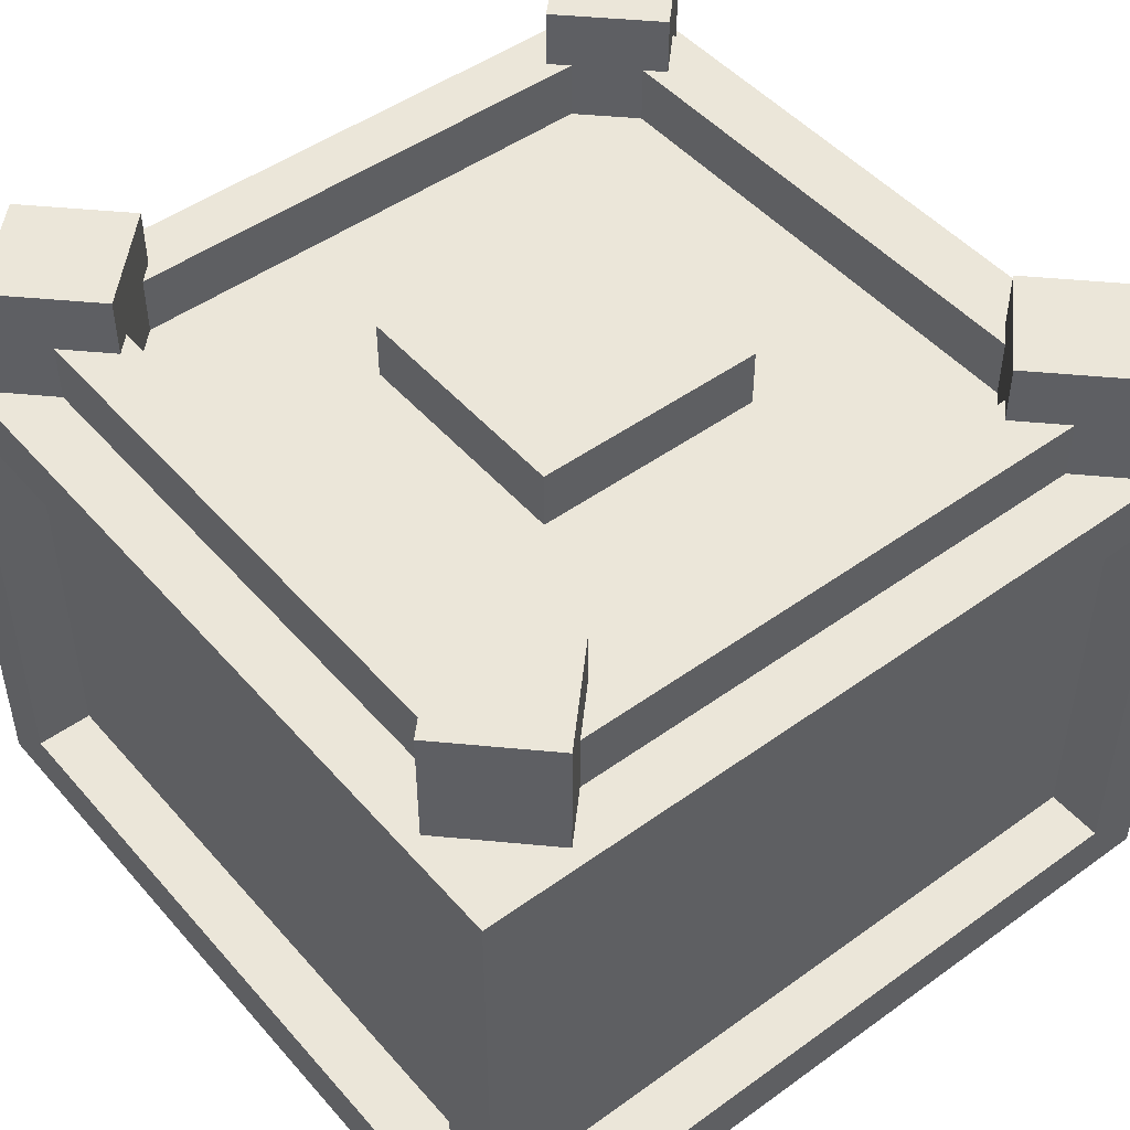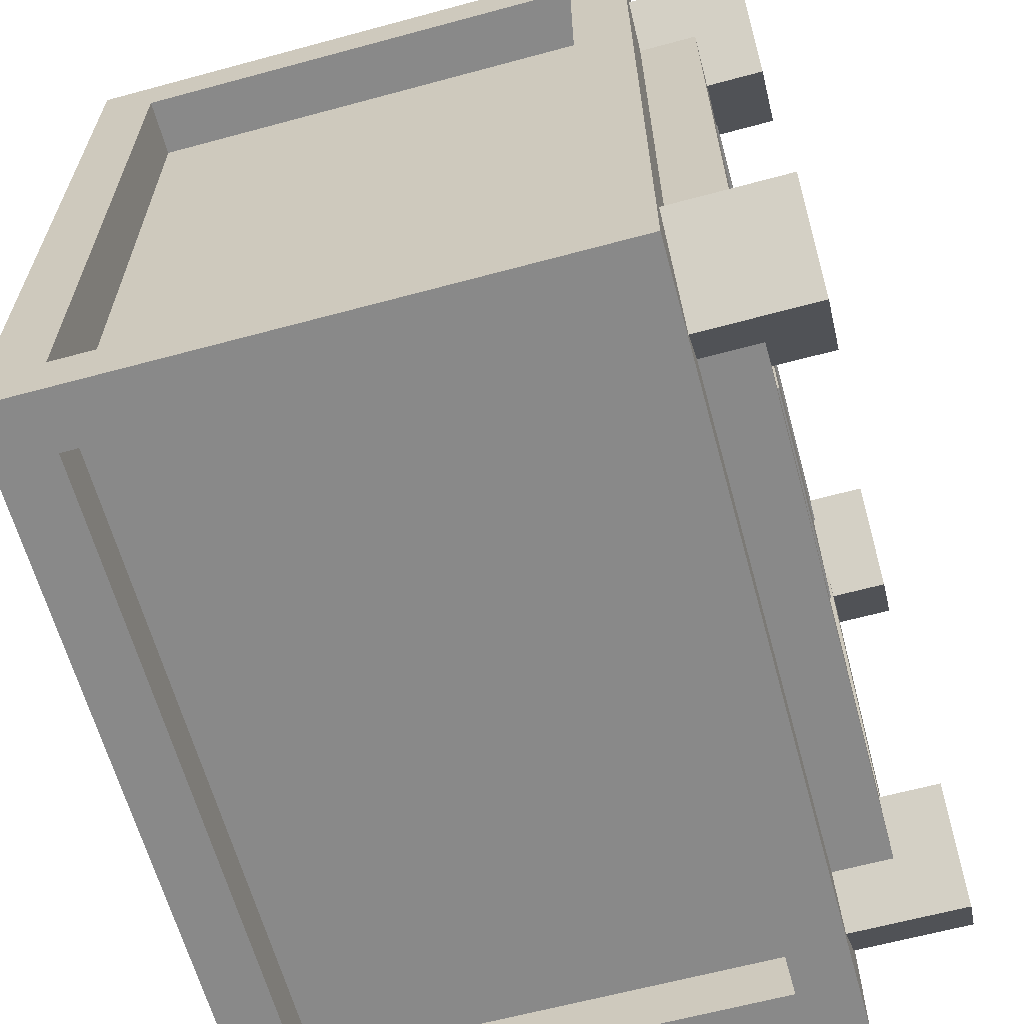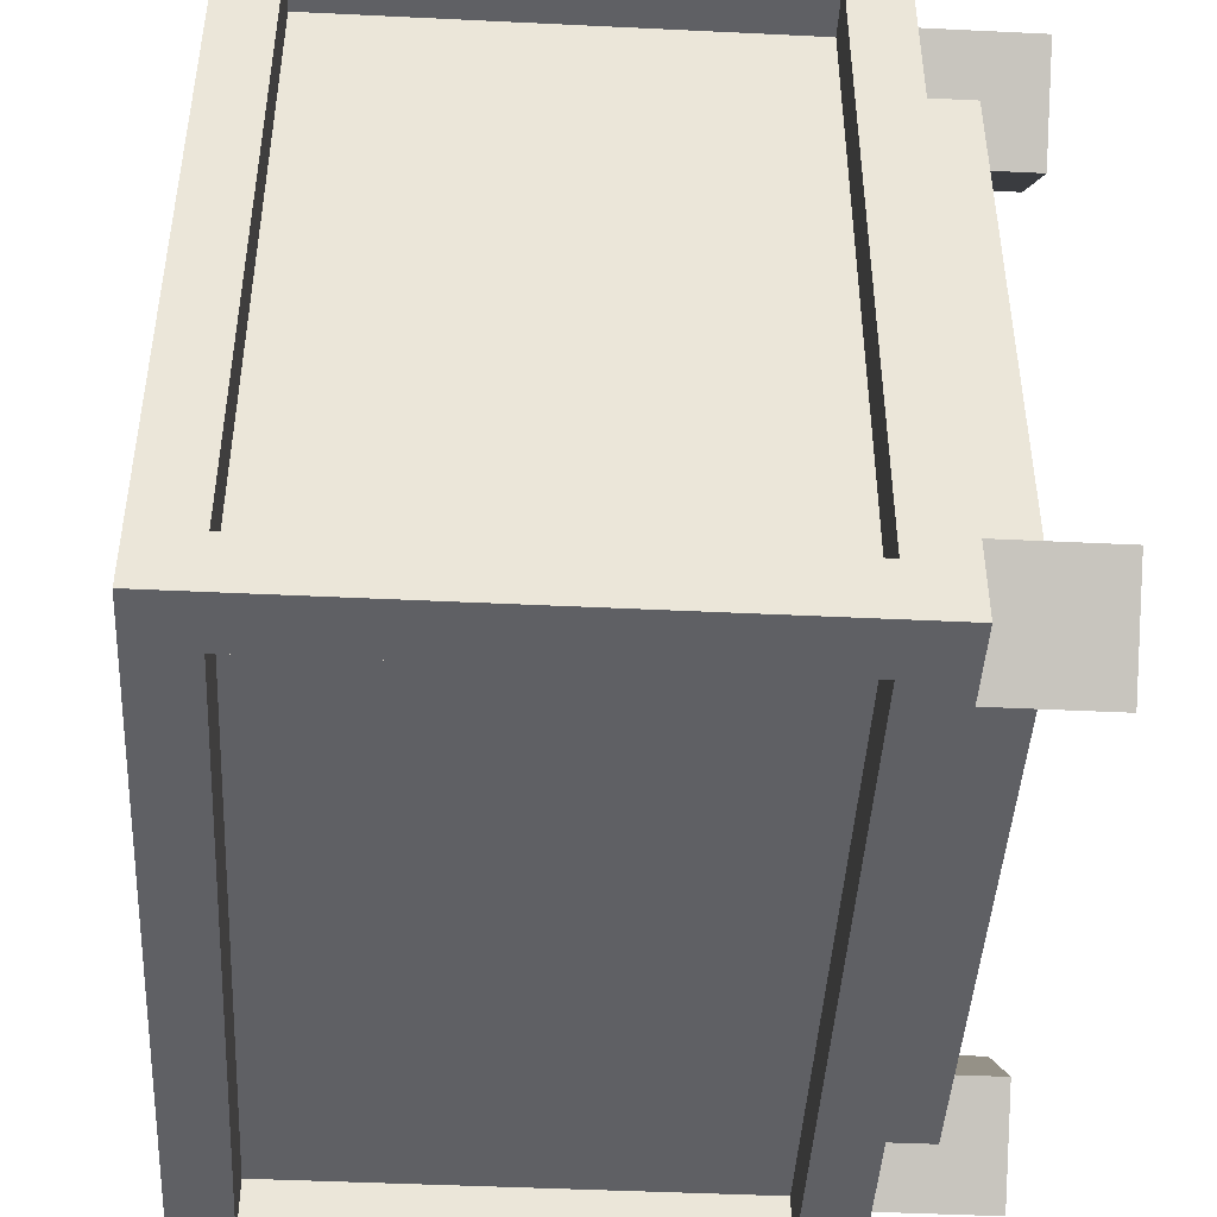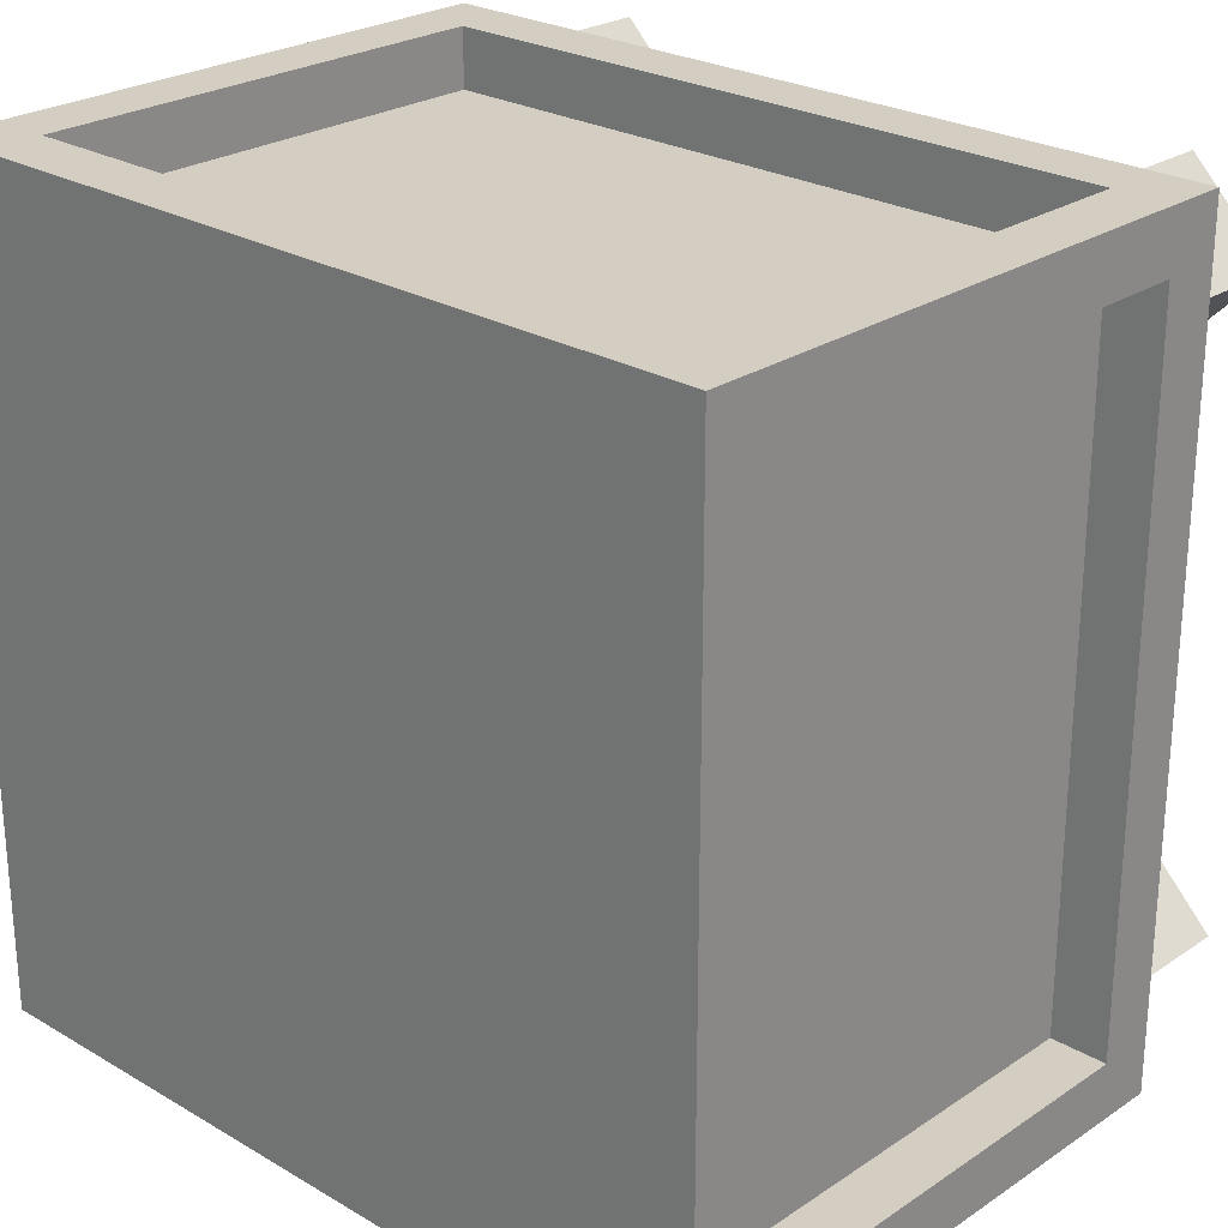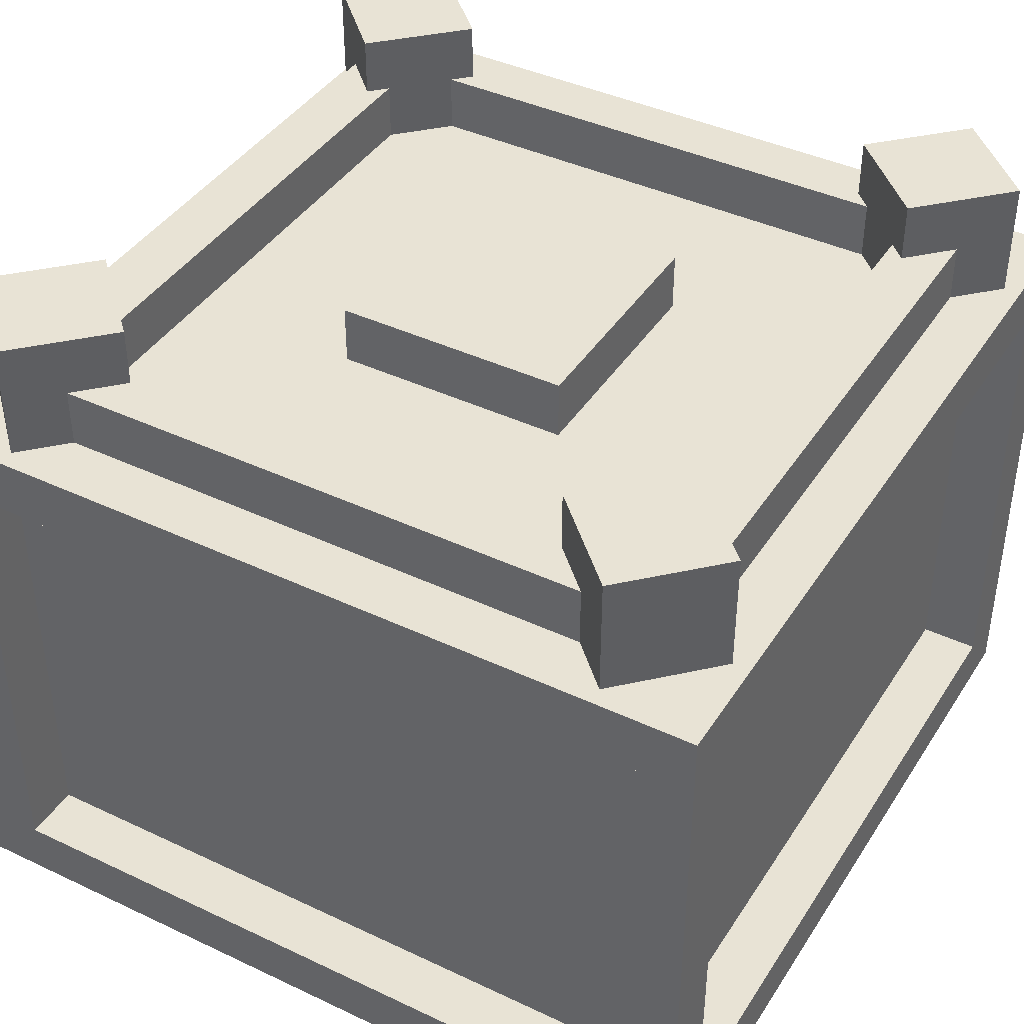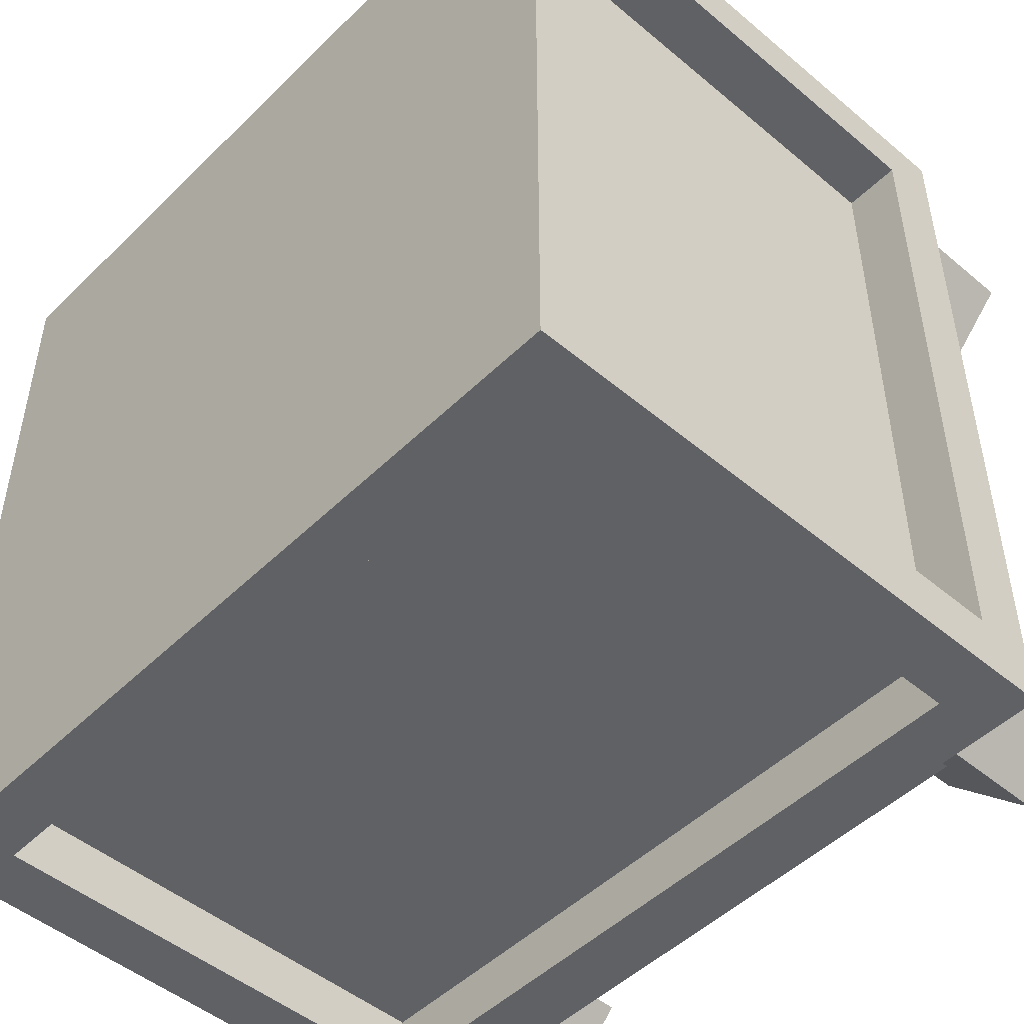
<metadata>
{"format":"obj","ext":"obj","renderer":"f3d","projection":"perspective","resolution":1024,"background":"white","views":[{"elev":48.1,"azim":-38.9,"up":"+Y"},{"elev":-63.2,"azim":105.3,"up":"+Z"},{"elev":-45.0,"azim":86.8,"up":"+Z"},{"elev":25.3,"azim":43.2,"up":"+Z"},{"elev":41.0,"azim":29.9,"up":"+Y"},{"elev":-49.0,"azim":47.1,"up":"+Z"}]}
</metadata>
<code>
o Base0
v 0.4375 -0.4375 0.4375
v 0.4375 -0.4375 -0.4375
v 0.4375 -0.5 0.4375
v 0.4375 -0.5 -0.4375
v -0.4375 -0.4375 -0.4375
v -0.4375 -0.4375 0.4375
v -0.4375 -0.5 -0.4375
v -0.4375 -0.5 0.4375
f 4 7 5 2
f 3 4 2 1
f 8 3 1 6
f 7 8 6 5
f 6 1 2 5
f 7 4 3 8
o BaseCore
v 0.375 0.0625 0.375
v 0.375 0.0625 -0.375
v 0.375 -0.4375 0.375
v 0.375 -0.4375 -0.375
v -0.375 0.0625 -0.375
v -0.375 0.0625 0.375
v -0.375 -0.4375 -0.375
v -0.375 -0.4375 0.375
f 12 15 13 10
f 11 12 10 9
f 16 11 9 14
f 15 16 14 13
f 14 9 10 13
f 15 12 11 16
o Base2
v 0.4375 0.125 0.4375
v 0.4375 0.125 -0.4375
v 0.4375 0.0625 0.4375
v 0.4375 0.0625 -0.4375
v -0.4375 0.125 -0.4375
v -0.4375 0.125 0.4375
v -0.4375 0.0625 -0.4375
v -0.4375 0.0625 0.4375
f 20 23 21 18
f 19 20 18 17
f 24 19 17 22
f 23 24 22 21
f 22 17 18 21
f 23 20 19 24
o BaseCornerNE
v 0.4375 0.0625 -0.375
v 0.4375 0.0625 -0.4375
v 0.4375 -0.4375 -0.375
v 0.4375 -0.4375 -0.4375
v 0.375 0.0625 -0.4375
v 0.375 0.0625 -0.375
v 0.375 -0.4375 -0.4375
v 0.375 -0.4375 -0.375
f 28 31 29 26
f 27 28 26 25
f 32 27 25 30
f 31 32 30 29
f 30 25 26 29
f 31 28 27 32
o BaseCornerNW
v -0.375 0.0625 -0.375
v -0.375 0.0625 -0.4375
v -0.375 -0.4375 -0.375
v -0.375 -0.4375 -0.4375
v -0.4375 0.0625 -0.4375
v -0.4375 0.0625 -0.375
v -0.4375 -0.4375 -0.4375
v -0.4375 -0.4375 -0.375
f 36 39 37 34
f 35 36 34 33
f 40 35 33 38
f 39 40 38 37
f 38 33 34 37
f 39 36 35 40
o BaseCornerSW
v -0.375 0.0625 0.4375
v -0.375 0.0625 0.375
v -0.375 -0.4375 0.4375
v -0.375 -0.4375 0.375
v -0.4375 0.0625 0.375
v -0.4375 0.0625 0.4375
v -0.4375 -0.4375 0.375
v -0.4375 -0.4375 0.4375
f 44 47 45 42
f 43 44 42 41
f 48 43 41 46
f 47 48 46 45
f 46 41 42 45
f 47 44 43 48
o BaseCornerSE
v 0.4375 0.0625 0.4375
v 0.4375 0.0625 0.375
v 0.4375 -0.4375 0.4375
v 0.4375 -0.4375 0.375
v 0.375 0.0625 0.375
v 0.375 0.0625 0.4375
v 0.375 -0.4375 0.375
v 0.375 -0.4375 0.4375
f 52 55 53 50
f 51 52 50 49
f 56 51 49 54
f 55 56 54 53
f 54 49 50 53
f 55 52 51 56
o TopCentre
v 0.125 0.1875 0.125
v 0.125 0.1875 -0.125
v 0.125 0.125 0.125
v 0.125 0.125 -0.125
v -0.125 0.1875 -0.125
v -0.125 0.1875 0.125
v -0.125 0.125 -0.125
v -0.125 0.125 0.125
f 60 63 61 58
f 59 60 58 57
f 64 59 57 62
f 63 64 62 61
f 62 57 58 61
f 63 60 59 64
o TopBaseN
v 0.3125 0.1875 -0.3125
v 0.3125 0.1875 -0.375
v 0.3125 0.125 -0.3125
v 0.3125 0.125 -0.375
v -0.3125 0.1875 -0.375
v -0.3125 0.1875 -0.3125
v -0.3125 0.125 -0.375
v -0.3125 0.125 -0.3125
f 68 71 69 66
f 67 68 66 65
f 72 67 65 70
f 71 72 70 69
f 70 65 66 69
f 71 68 67 72
o TopBaseS
v 0.3125 0.1875 0.375
v 0.3125 0.1875 0.3125
v 0.3125 0.125 0.375
v 0.3125 0.125 0.3125
v -0.3125 0.1875 0.3125
v -0.3125 0.1875 0.375
v -0.3125 0.125 0.3125
v -0.3125 0.125 0.375
f 76 79 77 74
f 75 76 74 73
f 80 75 73 78
f 79 80 78 77
f 78 73 74 77
f 79 76 75 80
o TopBaseE
v 0.375 0.1875 0.3125
v 0.375 0.1875 -0.3125
v 0.375 0.125 0.3125
v 0.375 0.125 -0.3125
v 0.3125 0.1875 -0.3125
v 0.3125 0.1875 0.3125
v 0.3125 0.125 -0.3125
v 0.3125 0.125 0.3125
f 84 87 85 82
f 83 84 82 81
f 88 83 81 86
f 87 88 86 85
f 86 81 82 85
f 87 84 83 88
o TopBaseW
v -0.3125 0.1875 0.3125
v -0.3125 0.1875 -0.3125
v -0.3125 0.125 0.3125
v -0.3125 0.125 -0.3125
v -0.375 0.1875 -0.3125
v -0.375 0.1875 0.3125
v -0.375 0.125 -0.3125
v -0.375 0.125 0.3125
f 92 95 93 90
f 91 92 90 89
f 96 91 89 94
f 95 96 94 93
f 94 89 90 93
f 95 92 91 96
o TopC0NE
v 0.3308 0.25 -0.2424
v 0.4192 0.25 -0.3308
v 0.3308 0.125 -0.2424
v 0.4192 0.125 -0.3308
v 0.3308 0.25 -0.4192
v 0.2424 0.25 -0.3308
v 0.3308 0.125 -0.4192
v 0.2424 0.125 -0.3308
f 100 103 101 98
f 99 100 98 97
f 104 99 97 102
f 103 104 102 101
f 102 97 98 101
f 103 100 99 104
o TopC0NW
v -0.2424 0.25 -0.3308
v -0.3308 0.25 -0.4192
v -0.2424 0.125 -0.3308
v -0.3308 0.125 -0.4192
v -0.4192 0.25 -0.3308
v -0.3308 0.25 -0.2424
v -0.4192 0.125 -0.3308
v -0.3308 0.125 -0.2424
f 108 111 109 106
f 107 108 106 105
f 112 107 105 110
f 111 112 110 109
f 110 105 106 109
f 111 108 107 112
o TopC0SE
v 0.4192 0.25 0.3308
v 0.3308 0.25 0.2424
v 0.4192 0.125 0.3308
v 0.3308 0.125 0.2424
v 0.2424 0.25 0.3308
v 0.3308 0.25 0.4192
v 0.2424 0.125 0.3308
v 0.3308 0.125 0.4192
f 116 119 117 114
f 115 116 114 113
f 120 115 113 118
f 119 120 118 117
f 118 113 114 117
f 119 116 115 120
o TopC0SW
v -0.3308 0.25 0.4192
v -0.2424 0.25 0.3308
v -0.3308 0.125 0.4192
v -0.2424 0.125 0.3308
v -0.3308 0.25 0.2424
v -0.4192 0.25 0.3308
v -0.3308 0.125 0.2424
v -0.4192 0.125 0.3308
f 124 127 125 122
f 123 124 122 121
f 128 123 121 126
f 127 128 126 125
f 126 121 122 125
f 127 124 123 128

</code>
